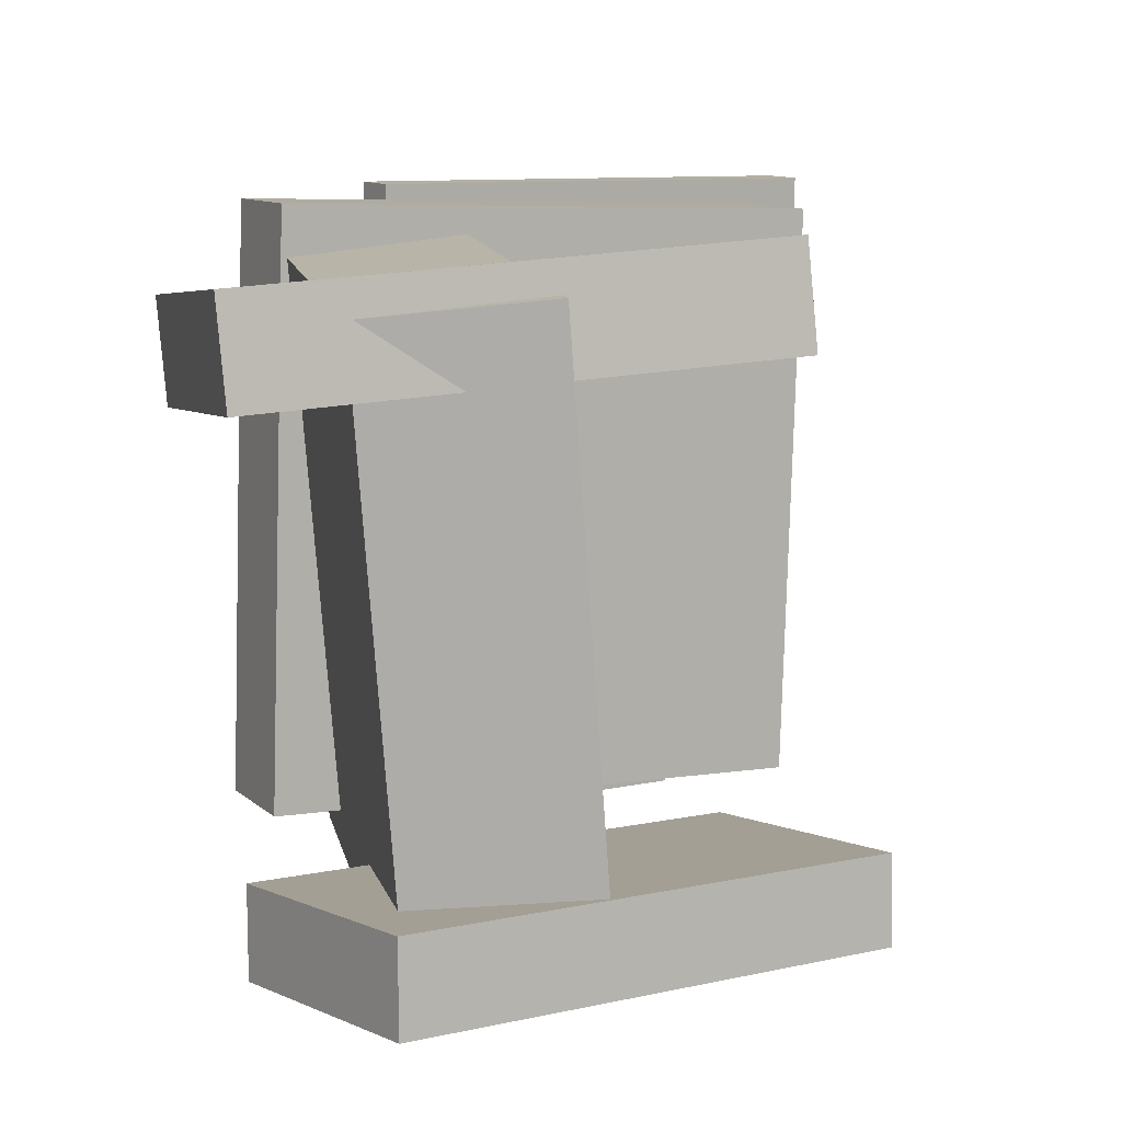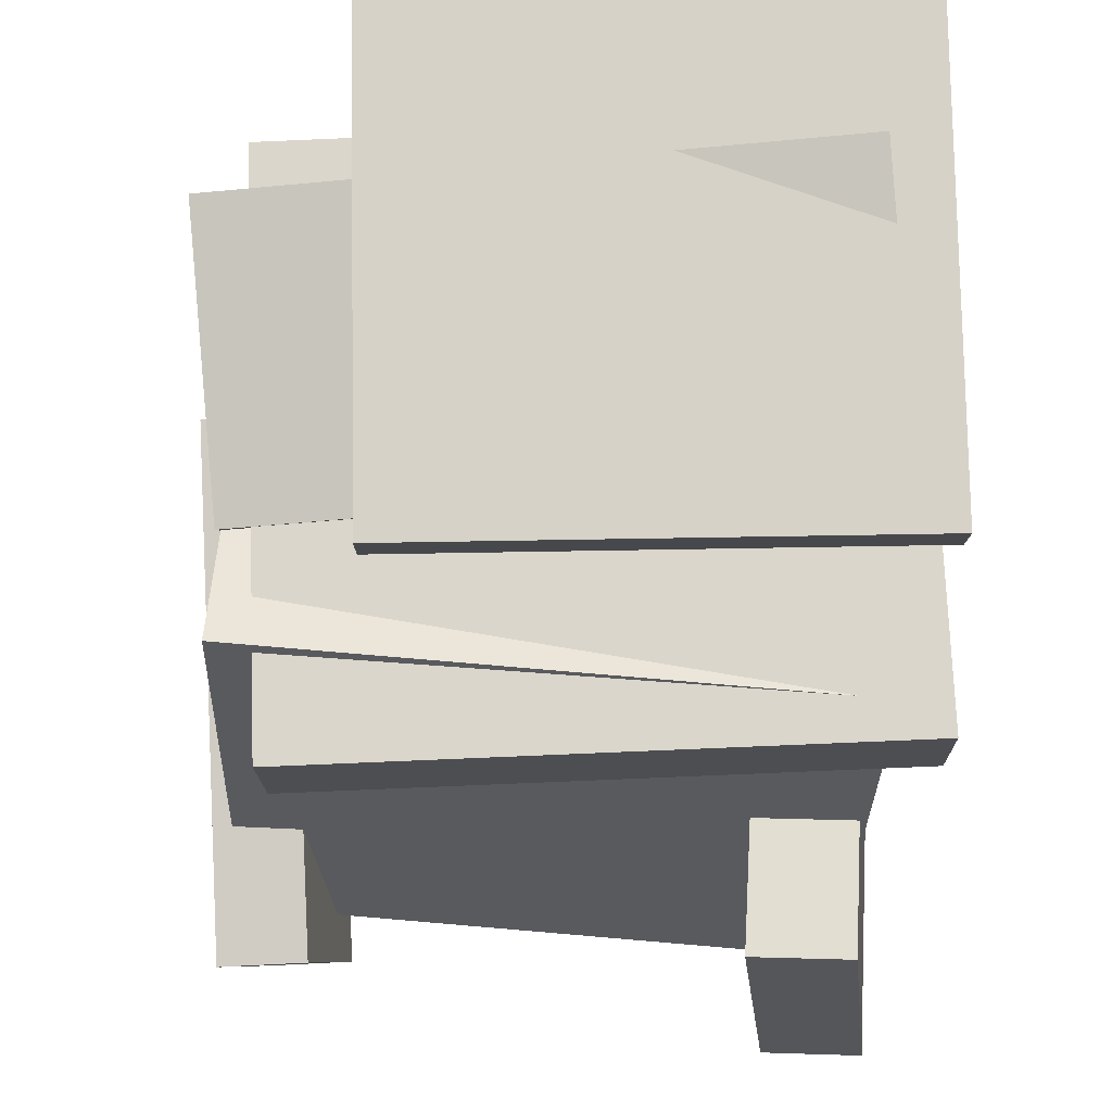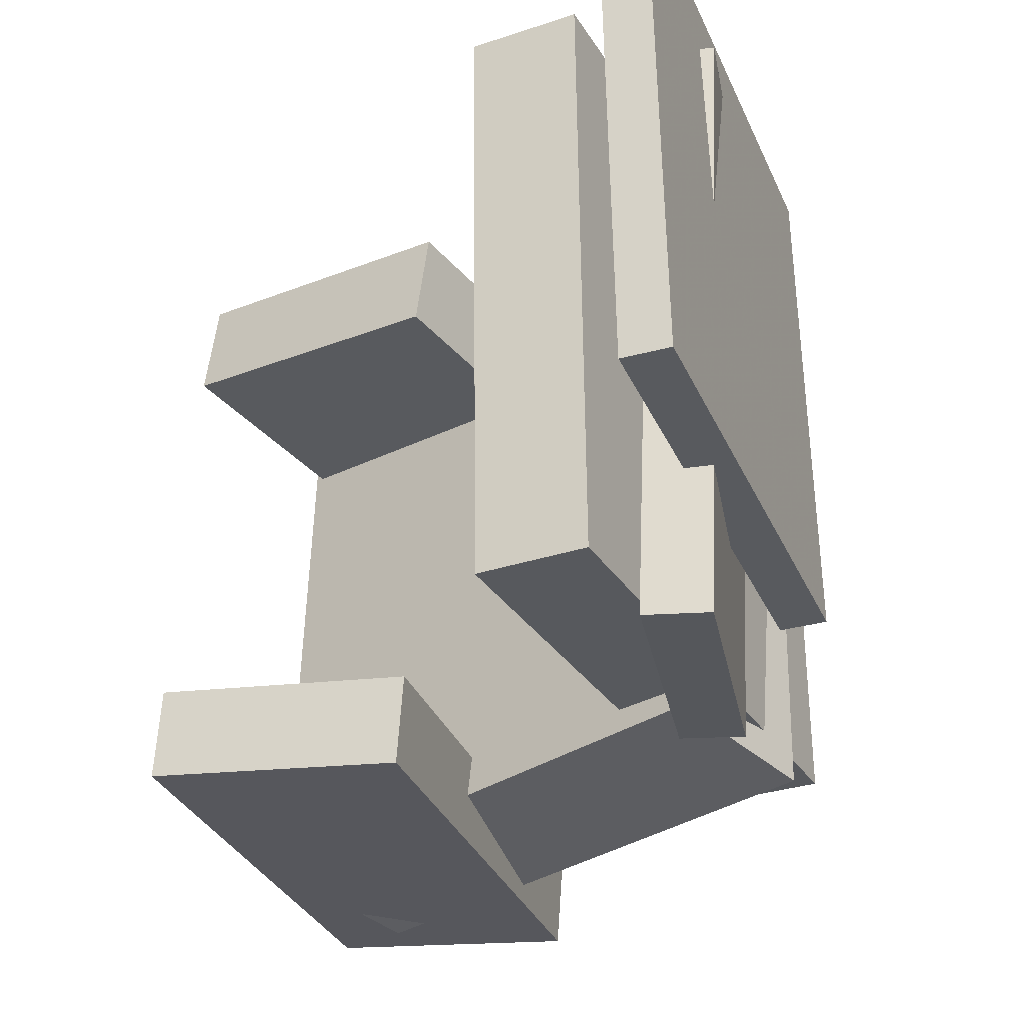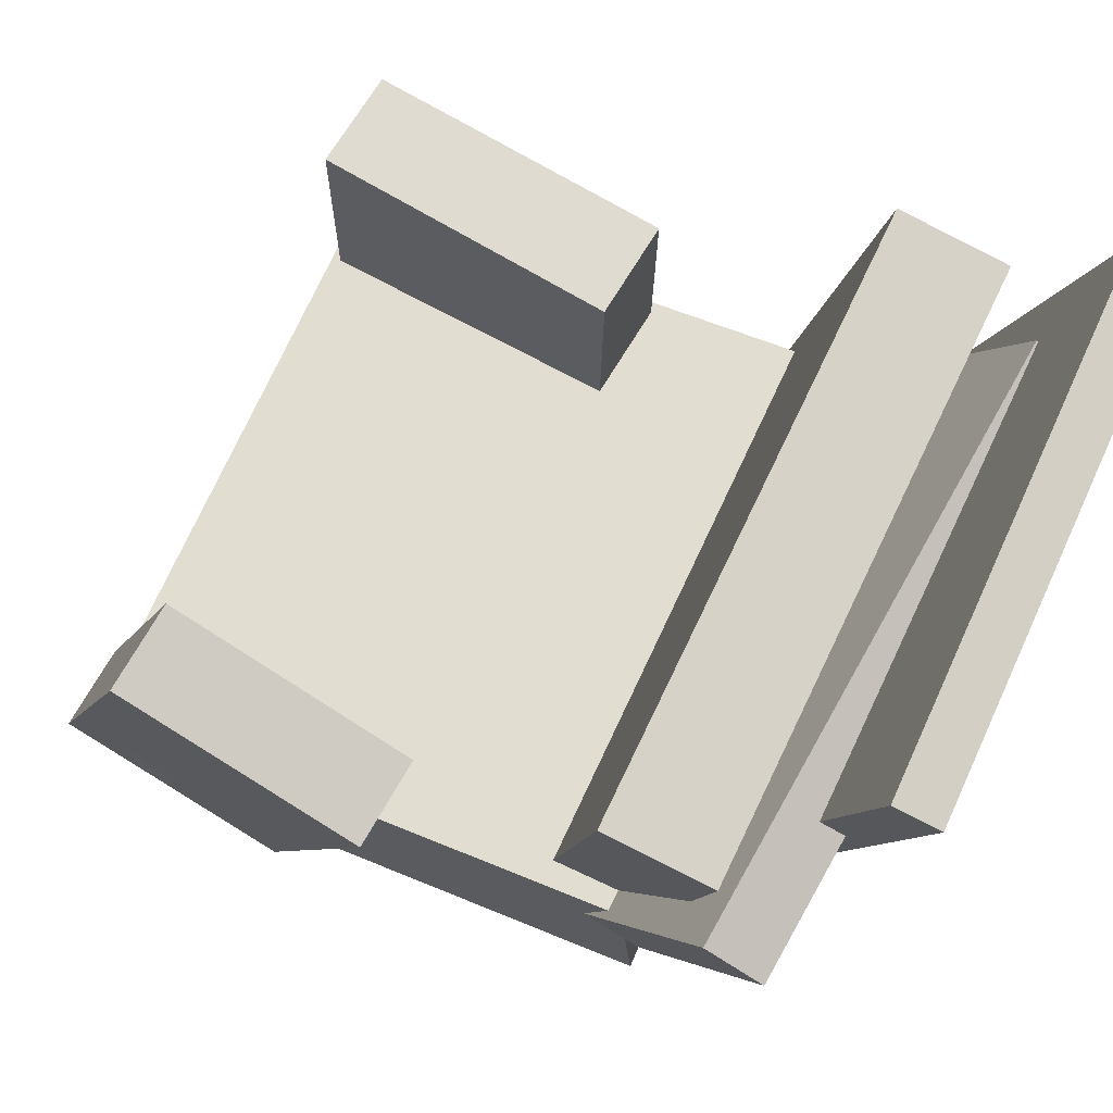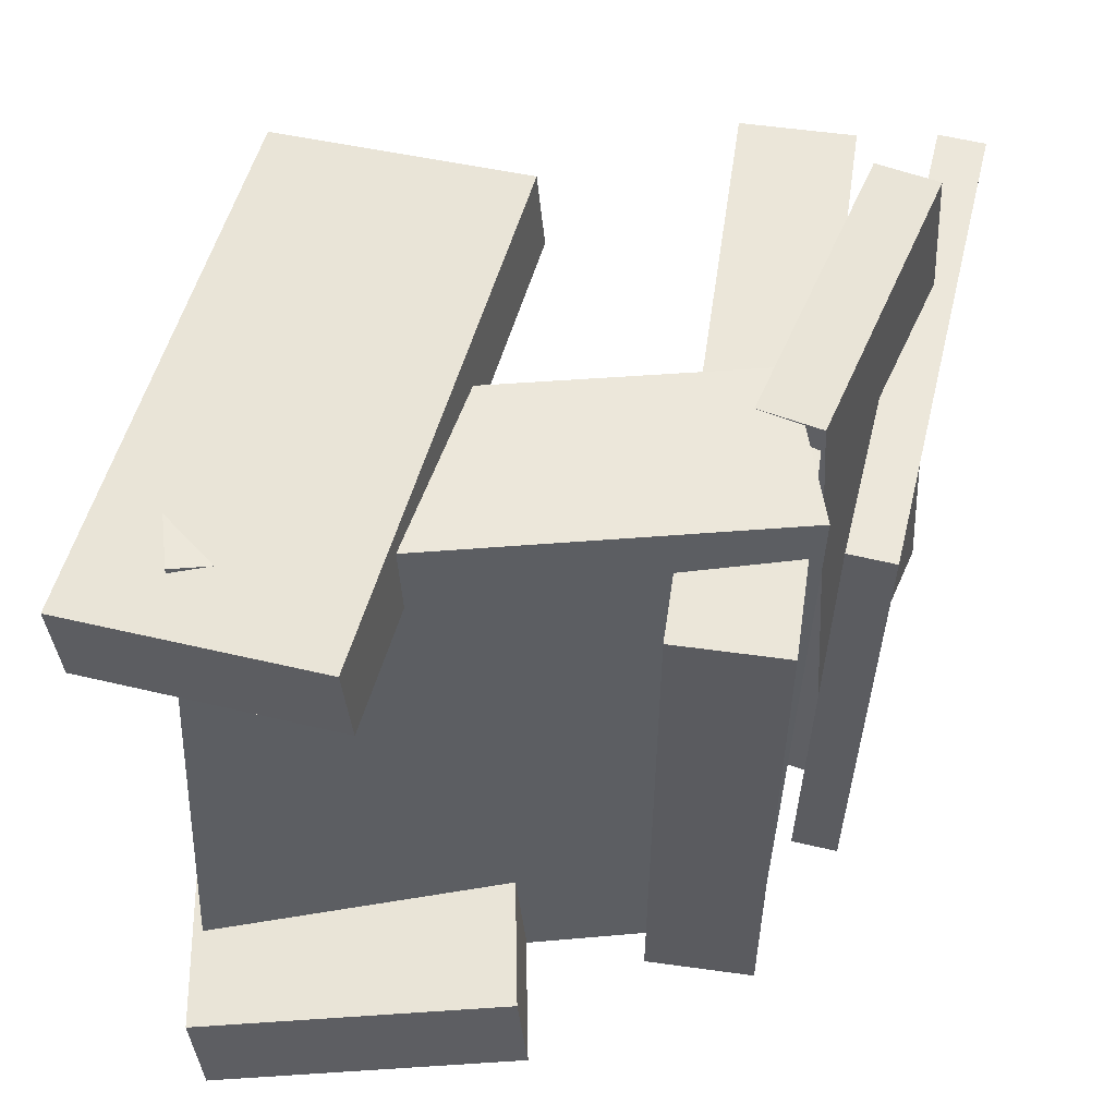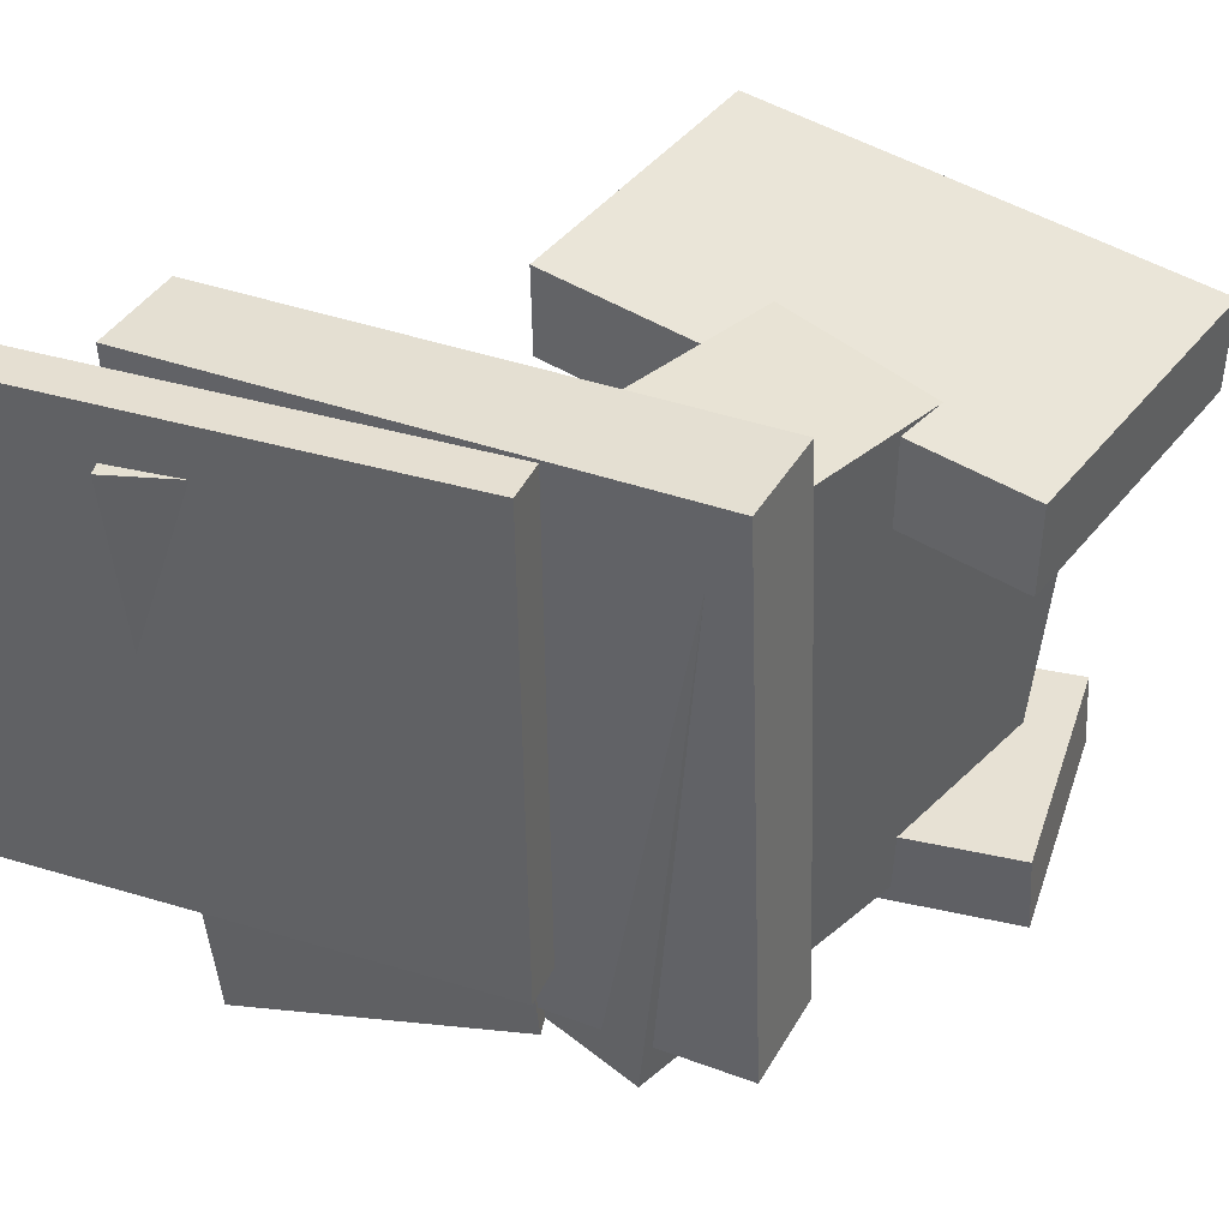
<metadata>
{"format":"obj","ext":"obj","renderer":"f3d","projection":"perspective","resolution":1024,"background":"white","views":[{"elev":11.0,"azim":71.4,"up":"+Z"},{"elev":-24.9,"azim":-89.5,"up":"+Y"},{"elev":-31.6,"azim":-146.0,"up":"+Z"},{"elev":73.9,"azim":-155.0,"up":"+Y"},{"elev":-35.8,"azim":179.2,"up":"+Y"},{"elev":38.5,"azim":-54.8,"up":"+Z"}]}
</metadata>
<code>
v -0.2068 0.1639 -0.2275
v -0.1225 -0.02794 -0.2115
v -0.2493 0.145 -0.23
v -0.165 -0.04682 -0.2139
v -0.2409 0.1852 0.2066
v -0.1566 -0.006676 0.2226
v -0.2834 0.1663 0.2042
v -0.1991 -0.02555 0.2202
f 1.0 7.0 5.0
f 1.0 3.0 7.0
f 1.0 4.0 3.0
f 1.0 2.0 4.0
f 3.0 8.0 7.0
f 3.0 4.0 8.0
f 5.0 7.0 8.0
f 5.0 8.0 6.0
f 1.0 5.0 6.0
f 1.0 6.0 2.0
f 2.0 6.0 8.0
f 2.0 8.0 4.0
v 0.0198 -0.2668 0.1193
v 0.02708 0.09302 0.1421
v 0.2391 -0.2726 0.1419
v 0.2464 0.08714 0.1648
v 0.01225 -0.2712 0.1912
v 0.01952 0.08861 0.214
v 0.2315 -0.277 0.2139
v 0.2388 0.08273 0.2367
f 9.0 15.0 13.0
f 9.0 11.0 15.0
f 9.0 12.0 11.0
f 9.0 10.0 12.0
f 11.0 16.0 15.0
f 11.0 12.0 16.0
f 13.0 15.0 16.0
f 13.0 16.0 14.0
f 9.0 13.0 14.0
f 9.0 14.0 10.0
f 10.0 14.0 16.0
f 10.0 16.0 12.0
v -0.268 0.294 0.2424
v -0.2707 0.2877 -0.1287
v -0.3014 0.286 0.2428
v -0.3041 0.2796 -0.1283
v -0.1811 -0.06659 0.248
v -0.1839 -0.07293 -0.1232
v -0.2145 -0.07463 0.2484
v -0.2173 -0.08097 -0.1228
f 17.0 23.0 21.0
f 17.0 19.0 23.0
f 17.0 20.0 19.0
f 17.0 18.0 20.0
f 19.0 24.0 23.0
f 19.0 20.0 24.0
f 21.0 23.0 24.0
f 21.0 24.0 22.0
f 17.0 21.0 22.0
f 17.0 22.0 18.0
f 18.0 22.0 24.0
f 18.0 24.0 20.0
v -0.07038 -0.1692 0.2425
v -0.1295 0.241 0.2271
v -0.1485 -0.1805 0.2418
v -0.2076 0.2297 0.2264
v -0.06439 -0.1843 -0.1851
v -0.1235 0.2258 -0.2005
v -0.1425 -0.1956 -0.1858
v -0.2016 0.2145 -0.2012
f 25.0 31.0 29.0
f 25.0 27.0 31.0
f 25.0 28.0 27.0
f 25.0 26.0 28.0
f 27.0 32.0 31.0
f 27.0 28.0 32.0
f 29.0 31.0 32.0
f 29.0 32.0 30.0
f 25.0 29.0 30.0
f 25.0 30.0 26.0
f 26.0 30.0 32.0
f 26.0 32.0 28.0
v 0.2394 -0.03777 -0.2222
v 0.2511 -0.07319 0.2045
v 0.2235 -0.1673 -0.2325
v 0.2351 -0.2027 0.1942
v -0.1467 0.008664 -0.2078
v -0.1351 -0.02675 0.2189
v -0.1627 -0.1209 -0.2181
v -0.1511 -0.1563 0.2086
f 33.0 39.0 37.0
f 33.0 35.0 39.0
f 33.0 36.0 35.0
f 33.0 34.0 36.0
f 35.0 40.0 39.0
f 35.0 36.0 40.0
f 37.0 39.0 40.0
f 37.0 40.0 38.0
f 33.0 37.0 38.0
f 33.0 38.0 34.0
f 34.0 38.0 40.0
f 34.0 40.0 36.0
v 0.005615 0.1247 -0.1912
v 0.0116 0.1234 -0.2545
v 0.1141 -0.2421 -0.1737
v 0.12 -0.2433 -0.237
v 0.1791 0.1767 -0.1758
v 0.185 0.1755 -0.2391
v 0.2875 -0.19 -0.1584
v 0.2935 -0.1913 -0.2217
f 41.0 47.0 45.0
f 41.0 43.0 47.0
f 41.0 44.0 43.0
f 41.0 42.0 44.0
f 43.0 48.0 47.0
f 43.0 44.0 48.0
f 45.0 47.0 48.0
f 45.0 48.0 46.0
f 41.0 45.0 46.0
f 41.0 46.0 42.0
f 42.0 46.0 48.0
f 42.0 48.0 44.0

</code>
